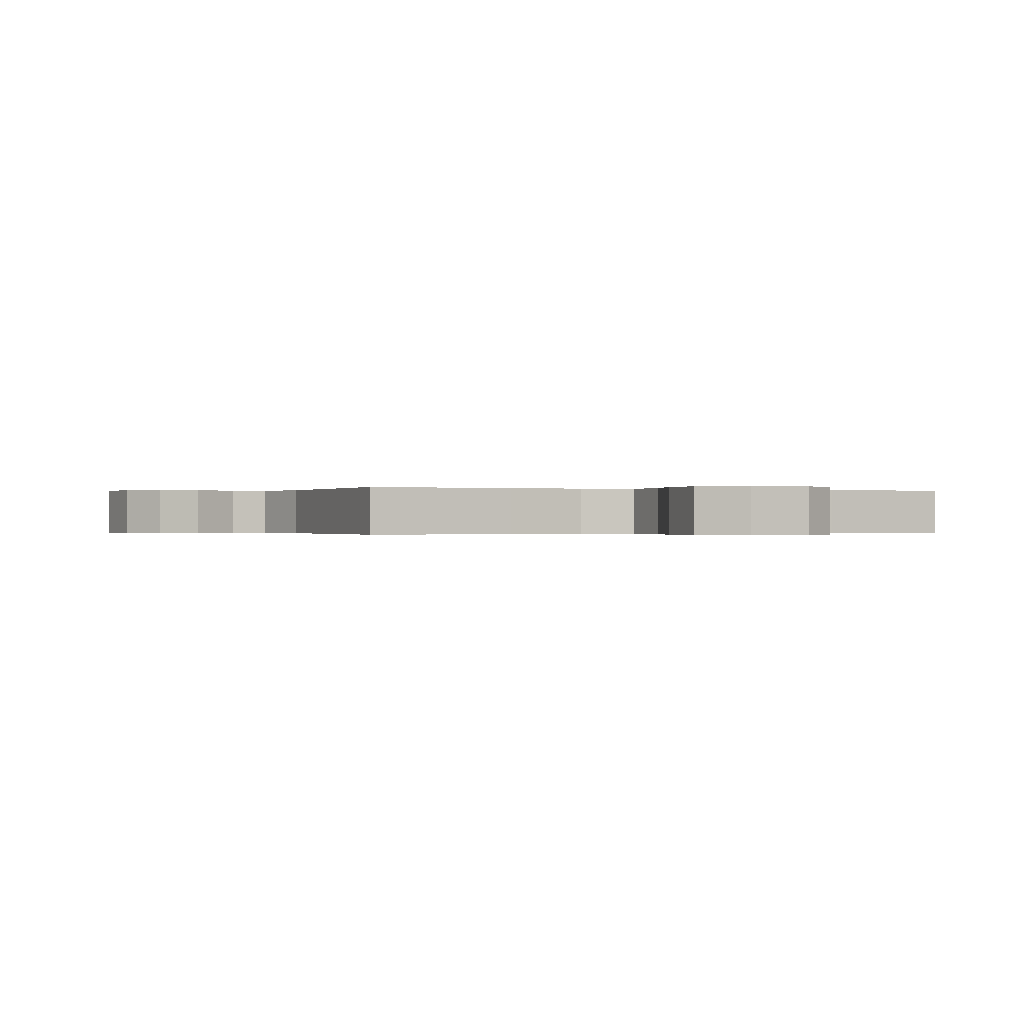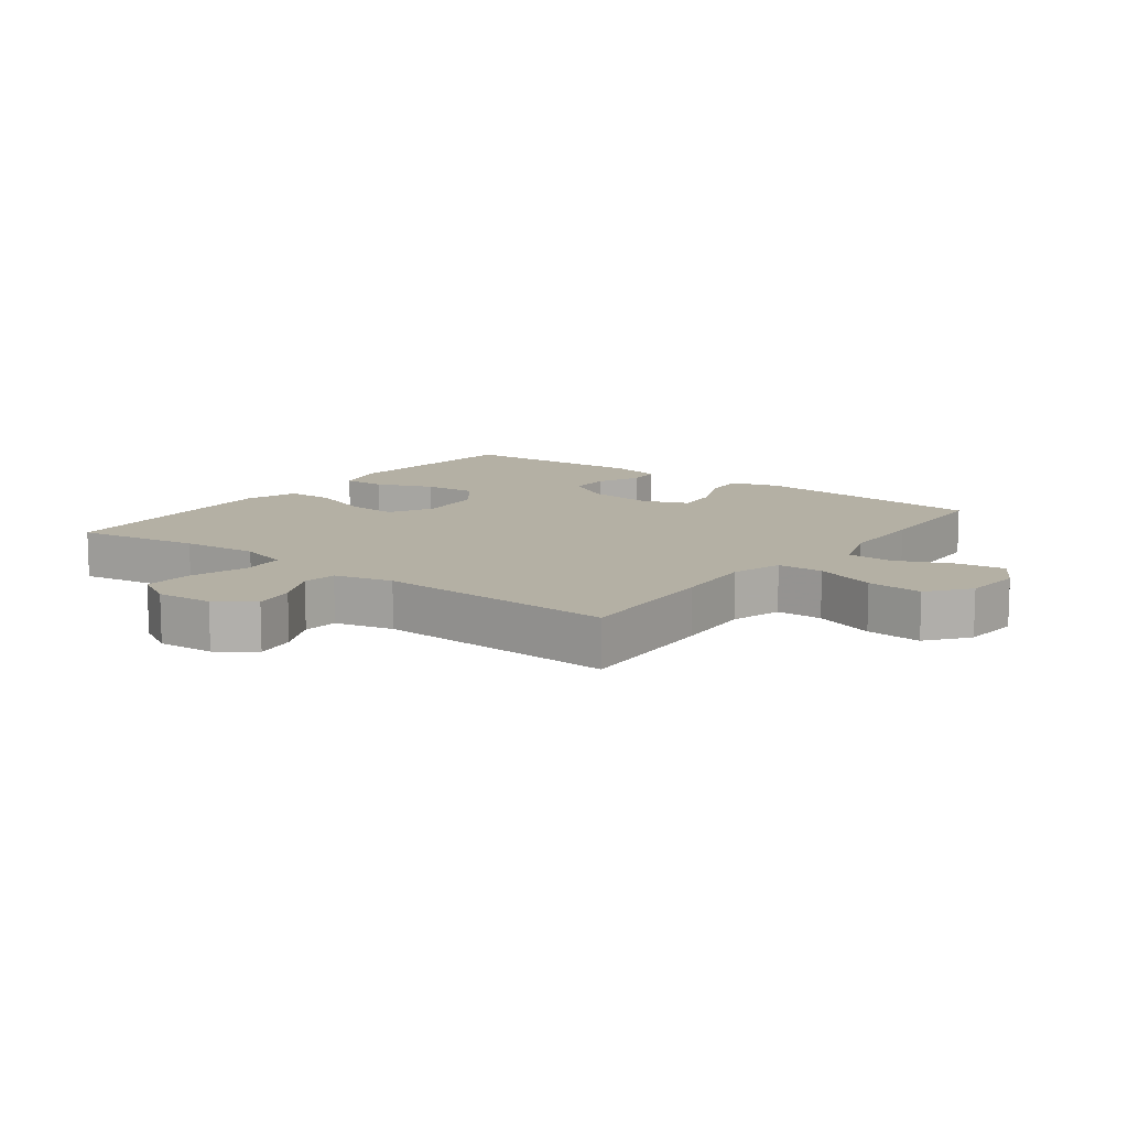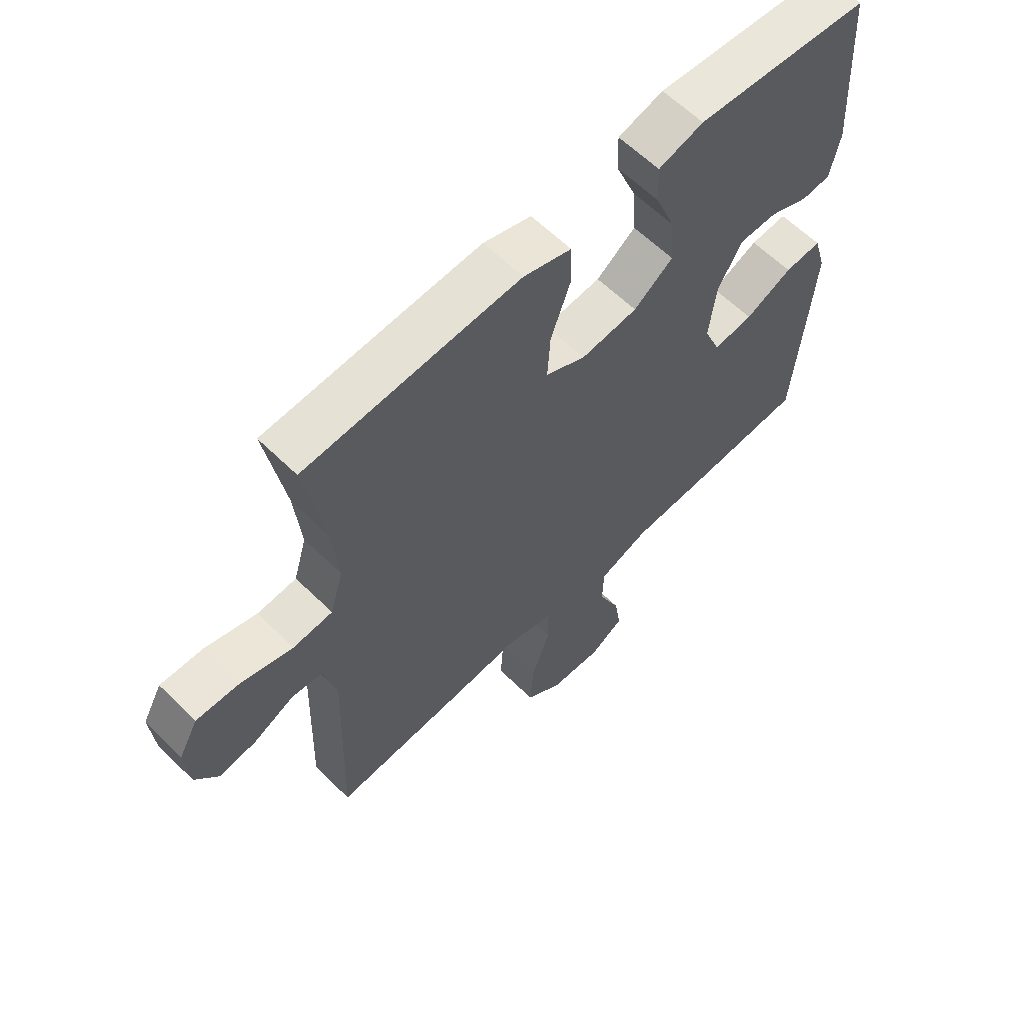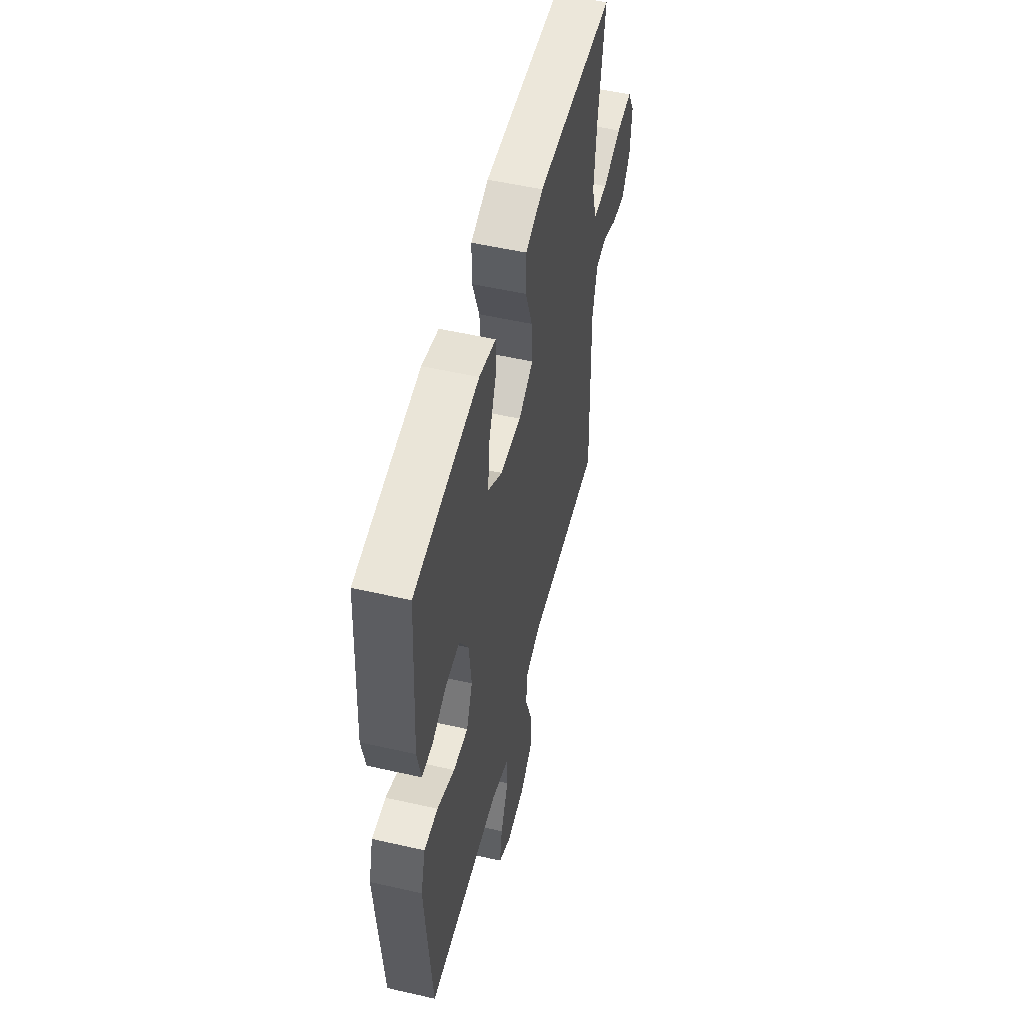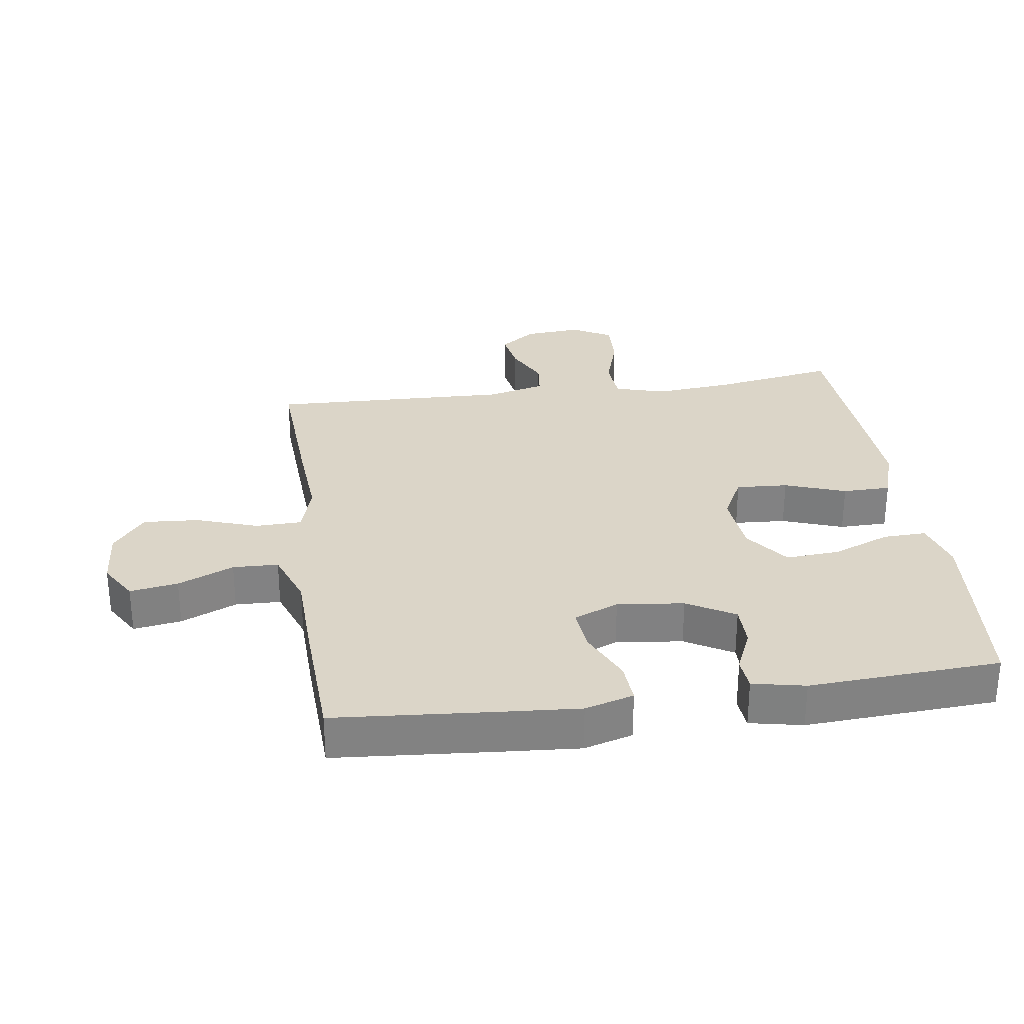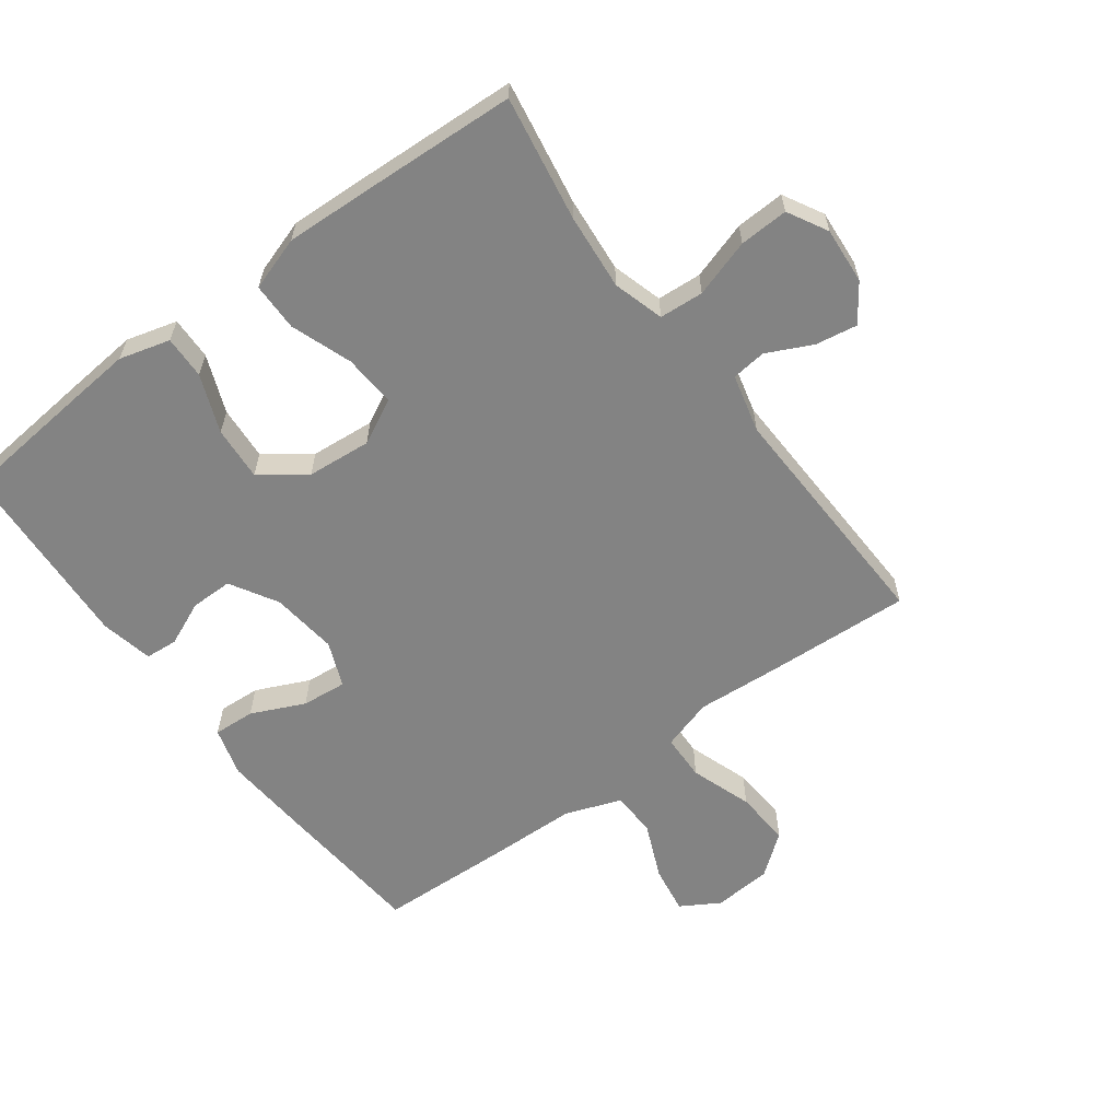
<metadata>
{"format":"obj","ext":"obj","renderer":"f3d","projection":"perspective","resolution":1024,"background":"white","views":[{"elev":-0.2,"azim":155.6,"up":"+Y"},{"elev":11.5,"azim":127.1,"up":"+Y"},{"elev":61.4,"azim":134.9,"up":"+Z"},{"elev":53.3,"azim":-76.3,"up":"+Z"},{"elev":29.6,"azim":-98.1,"up":"+Y"},{"elev":-61.0,"azim":36.7,"up":"+Y"}]}
</metadata>
<code>
v 0.5 0.07 -0.5
v 0.268 0.07 -0.487
v 0.144 0.07 -0.478
v 0.064 0.07 -0.502
v 0.062 0.07 -0.574
v 0.095 0.07 -0.67
v 0.101 0.07 -0.757
v 0.037 0.07 -0.807
v -0.055 0.07 -0.814
v -0.115 0.07 -0.778
v -0.103 0.07 -0.703
v -0.065 0.07 -0.616
v -0.067 0.07 -0.545
v -0.155 0.07 -0.513
v -0.293 0.07 -0.509
v -0.5 0.07 -0.5
v -0.52 0.07 -0.252
v -0.529 0.07 -0.129
v -0.507 0.07 -0.053
v -0.442 0.07 -0.057
v -0.359 0.07 -0.095
v -0.289 0.07 -0.102
v -0.26 0.07 -0.032
v -0.272 0.07 0.072
v -0.315 0.07 0.146
v -0.381 0.07 0.146
v -0.45 0.07 0.116
v -0.501 0.07 0.12
v -0.518 0.07 0.202
v -0.5 0.07 0.5
v -0.319 0.07 0.517
v -0.195 0.07 0.528
v -0.116 0.07 0.506
v -0.118 0.07 0.439
v -0.154 0.07 0.349
v -0.16 0.07 0.265
v -0.091 0.07 0.214
v 0.009 0.07 0.205
v 0.079 0.07 0.241
v 0.074 0.07 0.322
v 0.04 0.07 0.417
v 0.041 0.07 0.492
v 0.125 0.07 0.519
v 0.254 0.07 0.513
v 0.5 0.07 0.5
v 0.467 0.07 0.306
v 0.456 0.07 0.187
v 0.479 0.07 0.108
v 0.548 0.07 0.103
v 0.638 0.07 0.131
v 0.714 0.07 0.134
v 0.748 0.07 0.072
v 0.741 0.07 -0.016
v 0.7 0.07 -0.073
v 0.635 0.07 -0.062
v 0.565 0.07 -0.028
v 0.511 0.07 -0.034
v 0.488 0.07 -0.125
v 0.5 0 -0.5
v 0.268 0 -0.487
v 0.144 0 -0.478
v 0.064 0 -0.502
v 0.062 0 -0.574
v 0.095 0 -0.67
v 0.101 0 -0.757
v 0.037 0 -0.807
v -0.055 0 -0.814
v -0.115 0 -0.778
v -0.103 0 -0.703
v -0.065 0 -0.616
v -0.067 0 -0.545
v -0.155 0 -0.513
v -0.293 0 -0.509
v -0.5 0 -0.5
v -0.52 0 -0.252
v -0.529 0 -0.129
v -0.507 0 -0.053
v -0.442 0 -0.057
v -0.359 0 -0.095
v -0.289 0 -0.102
v -0.26 0 -0.032
v -0.272 0 0.072
v -0.315 0 0.146
v -0.381 0 0.146
v -0.45 0 0.116
v -0.501 0 0.12
v -0.518 0 0.202
v -0.5 0 0.5
v -0.319 0 0.517
v -0.195 0 0.528
v -0.116 0 0.506
v -0.118 0 0.439
v -0.154 0 0.349
v -0.16 0 0.265
v -0.091 0 0.214
v 0.009 0 0.205
v 0.079 0 0.241
v 0.074 0 0.322
v 0.04 0 0.417
v 0.041 0 0.492
v 0.125 0 0.519
v 0.254 0 0.513
v 0.5 0 0.5
v 0.467 0 0.306
v 0.456 0 0.187
v 0.479 0 0.108
v 0.548 0 0.103
v 0.638 0 0.131
v 0.714 0 0.134
v 0.748 0 0.072
v 0.741 0 -0.016
v 0.7 0 -0.073
v 0.635 0 -0.062
v 0.565 0 -0.028
v 0.511 0 -0.034
v 0.488 0 -0.125
f 54 55 56
f 53 54 56
f 52 53 56
f 51 52 56
f 50 51 56
f 49 50 56
f 48 49 56 57
f 47 48 57 58
f 44 45 46
f 43 44 46
f 42 43 46
f 41 42 46
f 40 41 46
f 39 40 46 47
f 1 2 3
f 58 1 3
f 47 58 3
f 39 47 3
f 38 39 3
f 33 34 35
f 32 33 35
f 31 32 35
f 30 31 35
f 29 30 35
f 28 29 35
f 27 28 35
f 26 27 35
f 25 26 35 36
f 24 25 36 37
f 19 20 21
f 18 19 21
f 17 18 21
f 16 17 21
f 15 16 21
f 14 15 21
f 13 14 21 22
f 10 11 12
f 9 10 12
f 8 9 12
f 7 8 12
f 6 7 12
f 5 6 12
f 4 5 12 13
f 38 3 4
f 37 38 4
f 24 37 4
f 23 24 4
f 4 13 22 23
f 114 113 112
f 114 112 111
f 114 111 110
f 114 110 109
f 114 109 108
f 114 108 107
f 115 114 107 106
f 116 115 106 105
f 104 103 102
f 104 102 101
f 104 101 100
f 104 100 99
f 104 99 98
f 105 104 98 97
f 61 60 59
f 61 59 116
f 61 116 105
f 61 105 97
f 61 97 96
f 93 92 91
f 93 91 90
f 93 90 89
f 93 89 88
f 93 88 87
f 93 87 86
f 93 86 85
f 93 85 84
f 94 93 84 83
f 95 94 83 82
f 79 78 77
f 79 77 76
f 79 76 75
f 79 75 74
f 79 74 73
f 79 73 72
f 80 79 72 71
f 70 69 68
f 70 68 67
f 70 67 66
f 70 66 65
f 70 65 64
f 70 64 63
f 71 70 63 62
f 62 61 96
f 62 96 95
f 62 95 82
f 62 82 81
f 81 80 71 62
f 1 59 60 2
f 2 60 61 3
f 3 61 62 4
f 4 62 63 5
f 5 63 64 6
f 6 64 65 7
f 7 65 66 8
f 8 66 67 9
f 9 67 68 10
f 10 68 69 11
f 11 69 70 12
f 12 70 71 13
f 13 71 72 14
f 14 72 73 15
f 15 73 74 16
f 16 74 75 17
f 17 75 76 18
f 18 76 77 19
f 19 77 78 20
f 20 78 79 21
f 21 79 80 22
f 22 80 81 23
f 23 81 82 24
f 24 82 83 25
f 25 83 84 26
f 26 84 85 27
f 27 85 86 28
f 28 86 87 29
f 29 87 88 30
f 30 88 89 31
f 31 89 90 32
f 32 90 91 33
f 33 91 92 34
f 34 92 93 35
f 35 93 94 36
f 36 94 95 37
f 37 95 96 38
f 38 96 97 39
f 39 97 98 40
f 40 98 99 41
f 41 99 100 42
f 42 100 101 43
f 43 101 102 44
f 44 102 103 45
f 45 103 104 46
f 46 104 105 47
f 47 105 106 48
f 48 106 107 49
f 49 107 108 50
f 50 108 109 51
f 51 109 110 52
f 52 110 111 53
f 53 111 112 54
f 54 112 113 55
f 55 113 114 56
f 56 114 115 57
f 57 115 116 58
f 58 116 59 1

</code>
